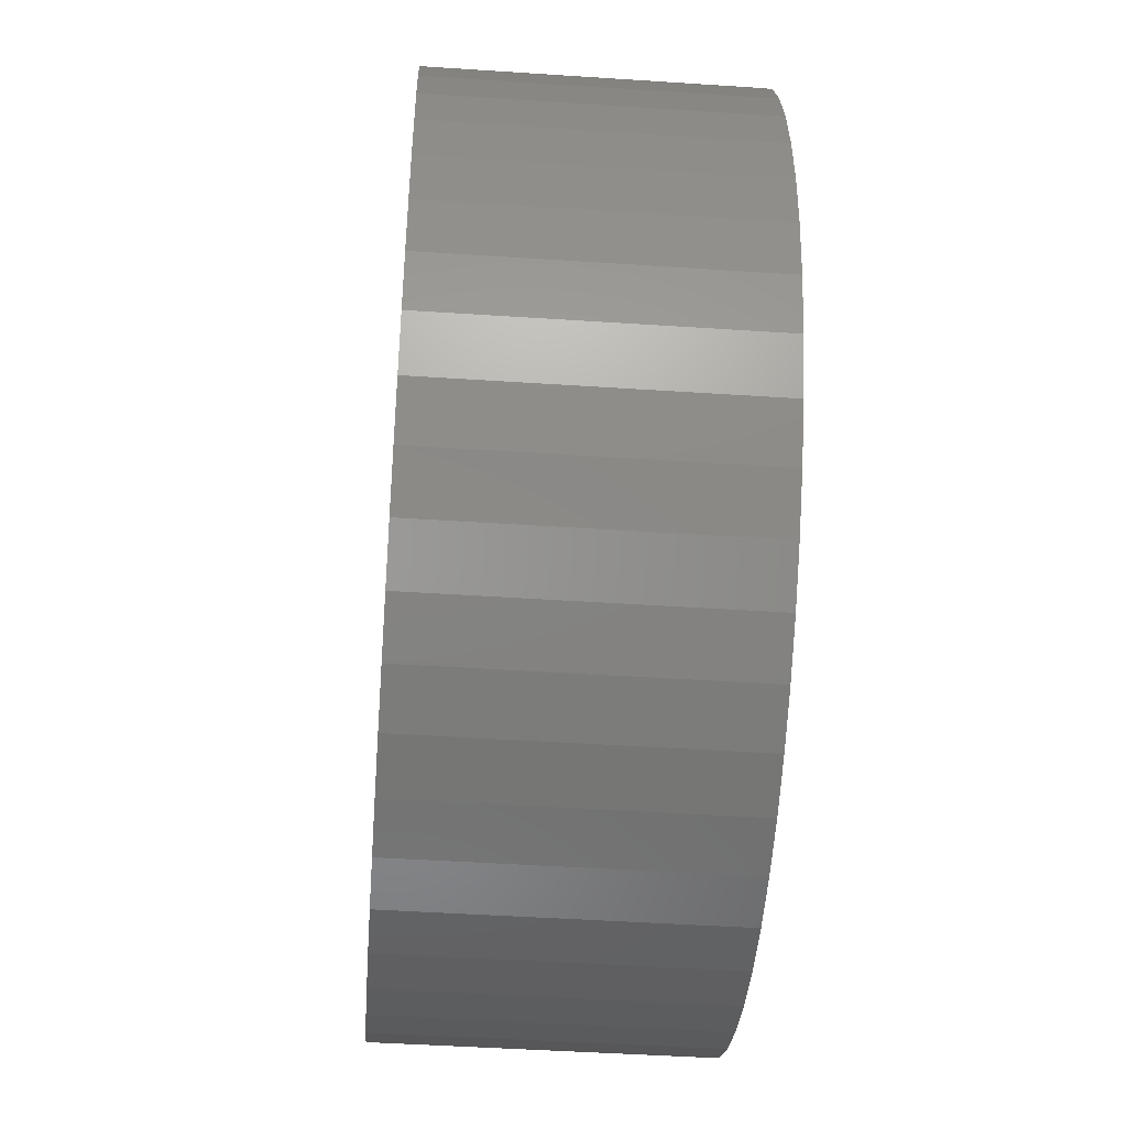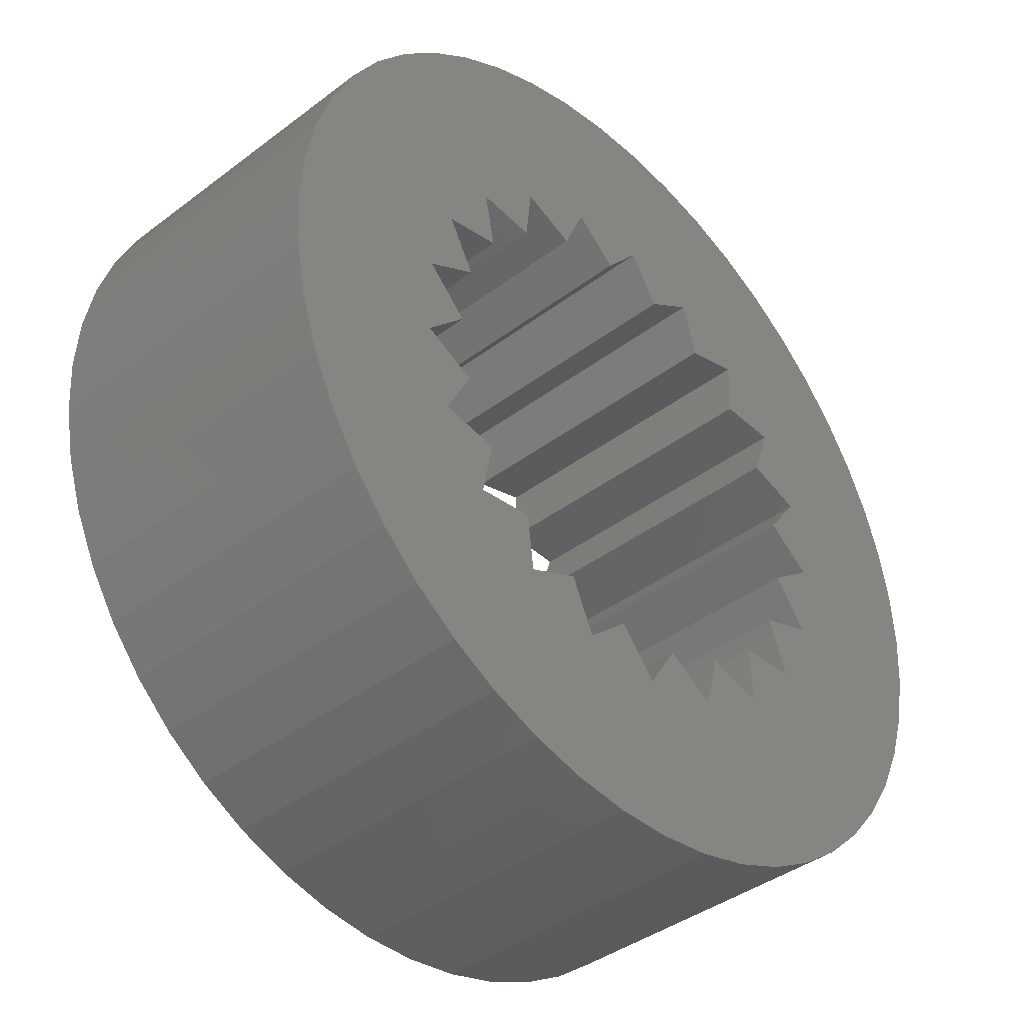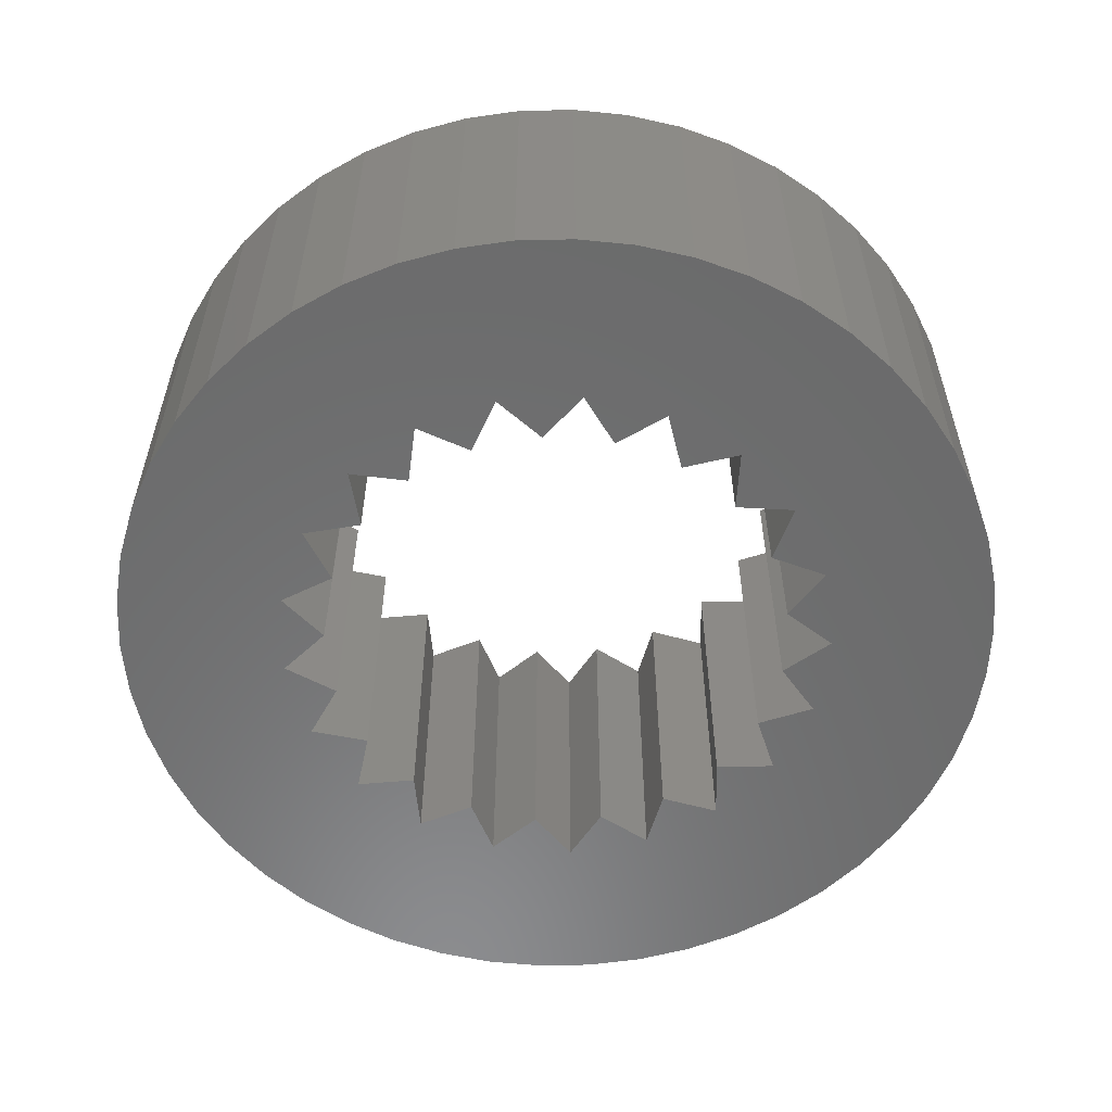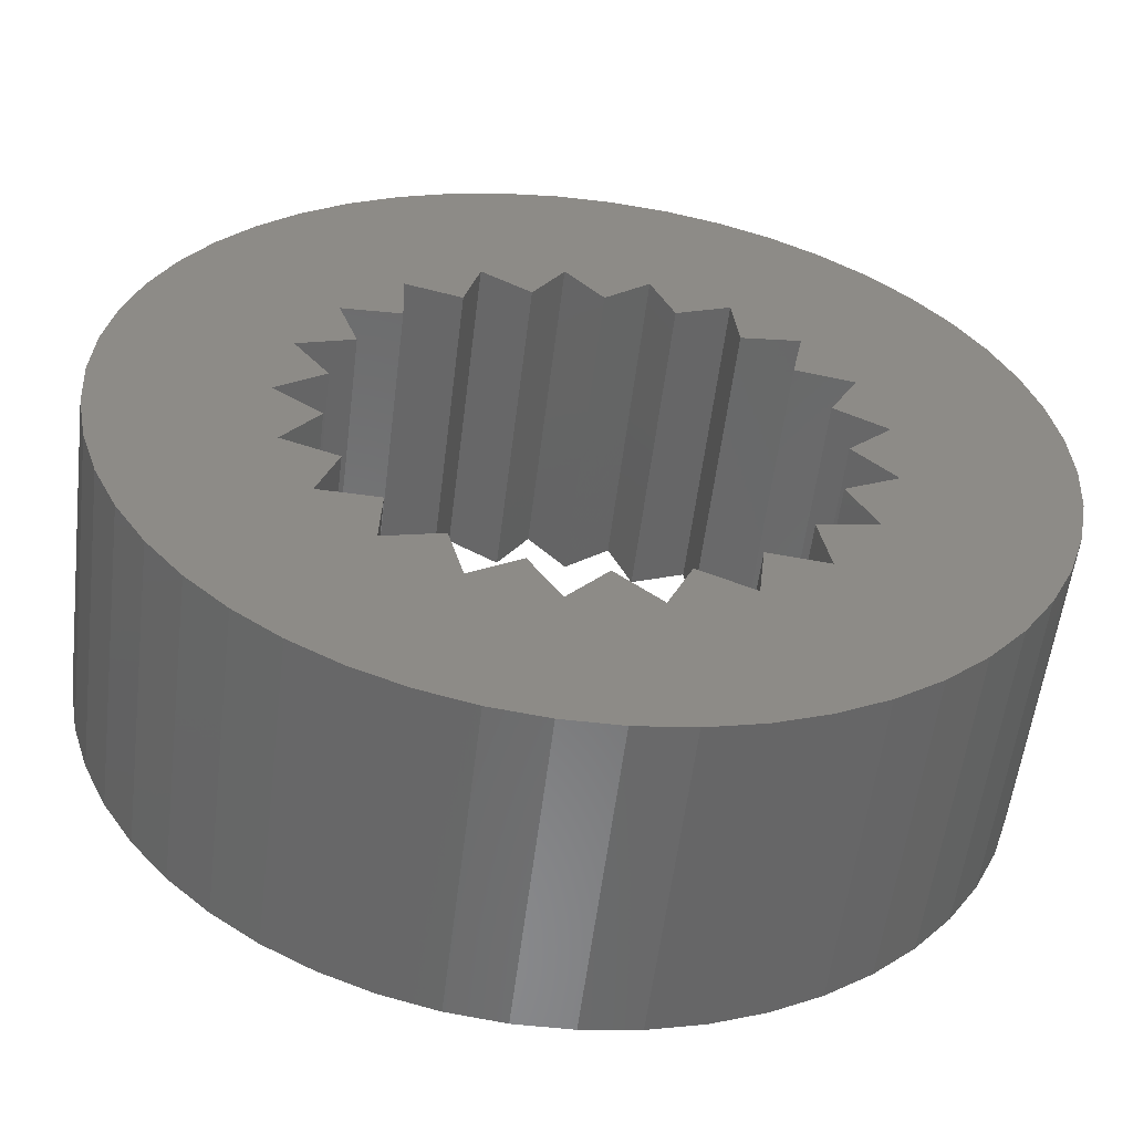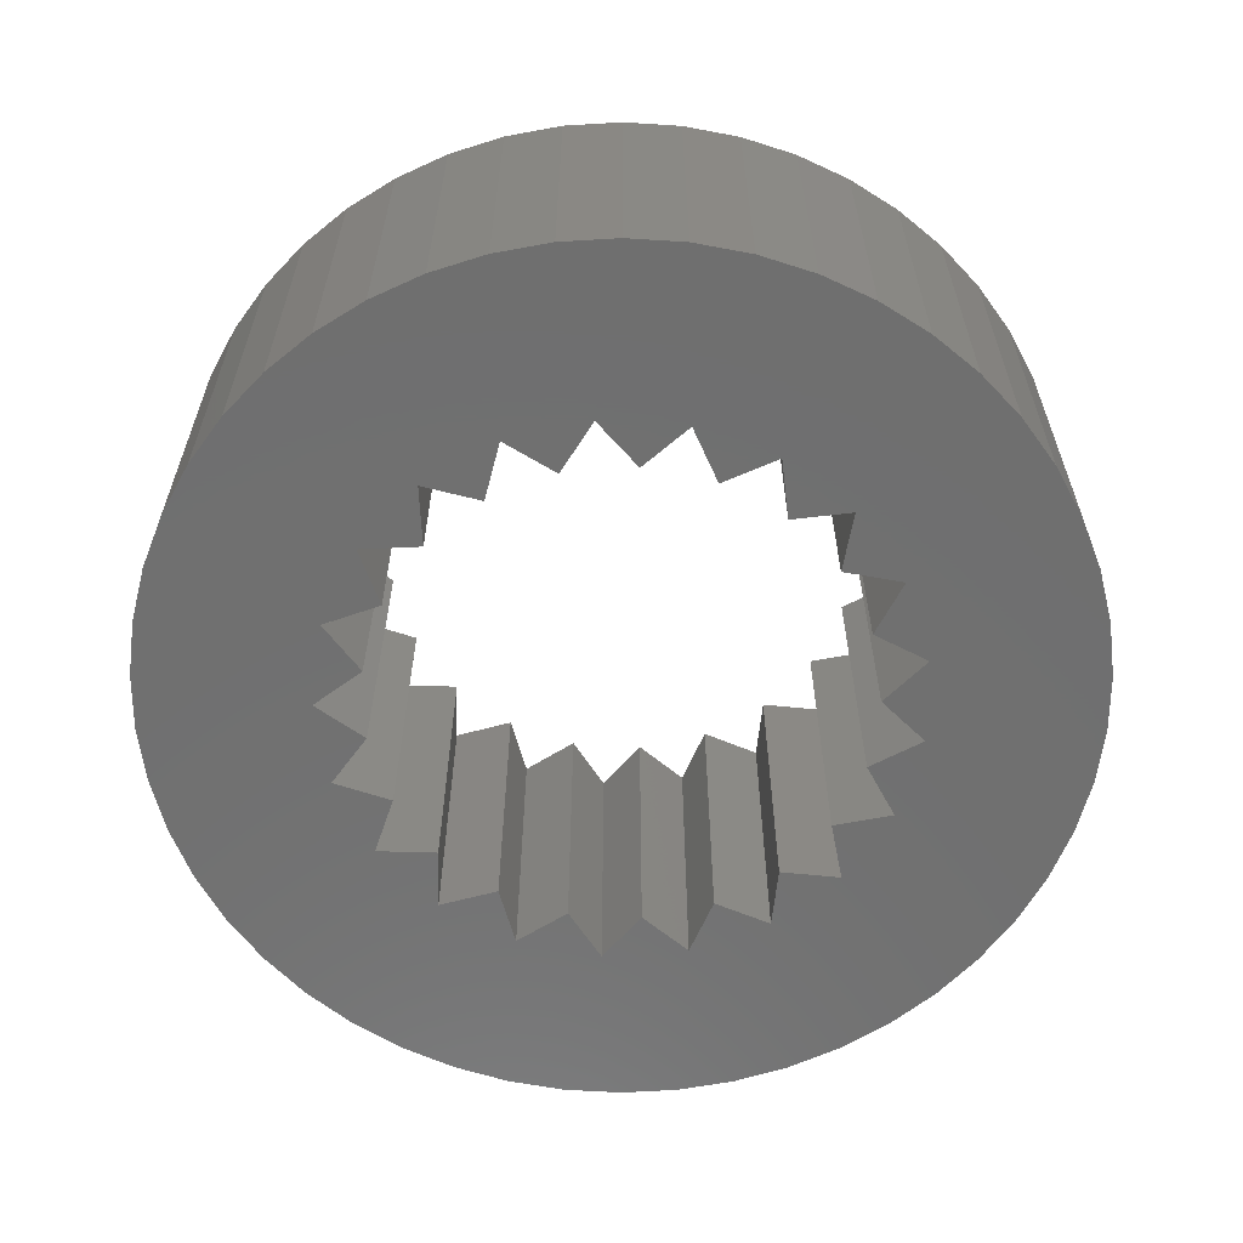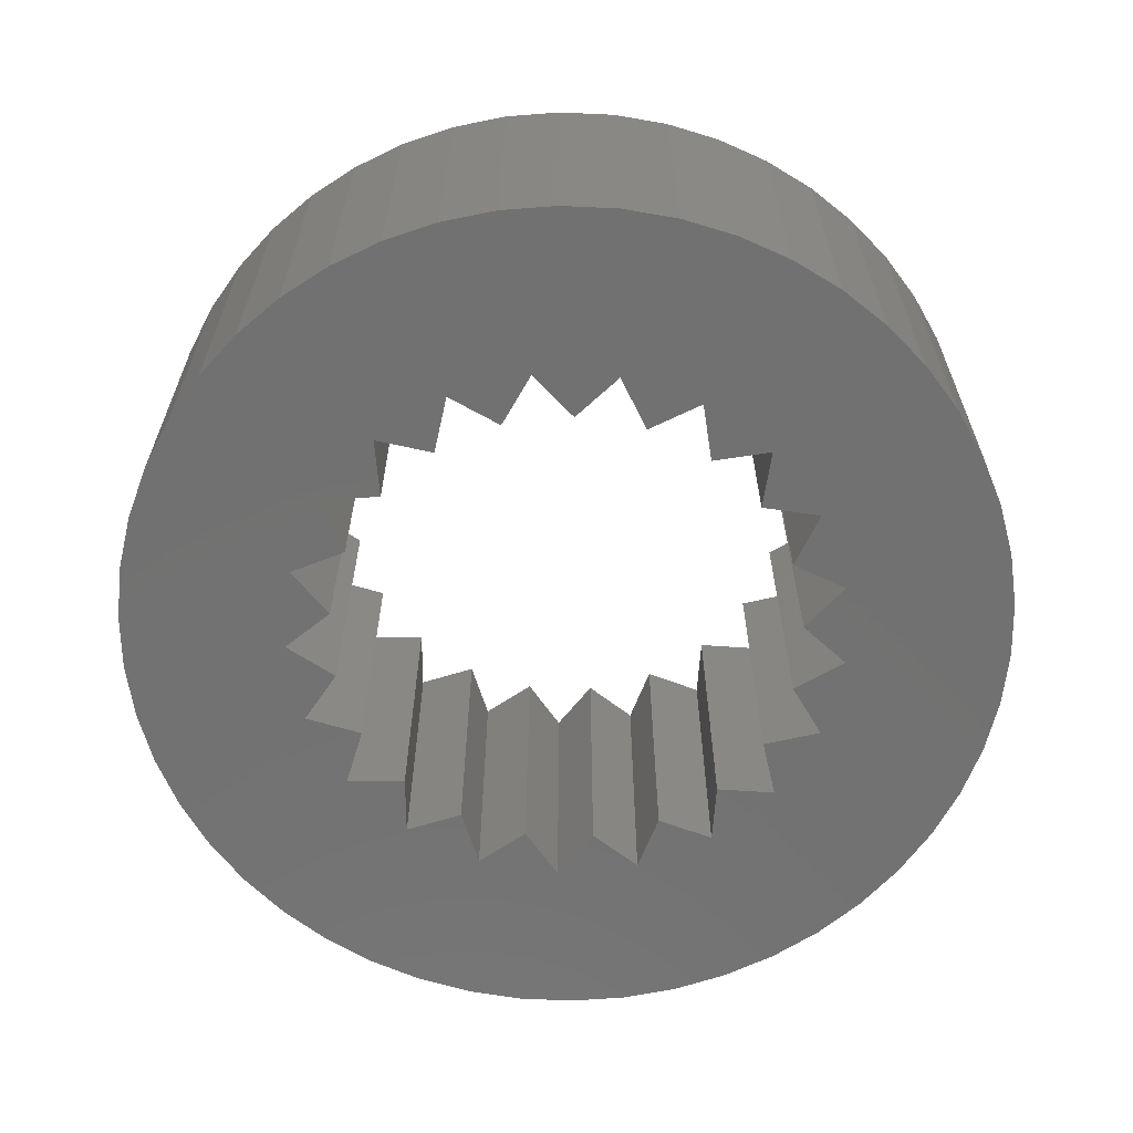
<metadata>
{"format":"stl","ext":"stl","renderer":"f3d","projection":"perspective","resolution":1024,"background":"white","views":[{"elev":-46.7,"azim":85.7,"up":"+Y"},{"elev":-40.1,"azim":133.0,"up":"+Y"},{"elev":-57.4,"azim":58.9,"up":"+Z"},{"elev":-56.2,"azim":-7.0,"up":"+Y"},{"elev":-61.7,"azim":154.7,"up":"+Z"},{"elev":-63.7,"azim":105.3,"up":"+Z"}]}
</metadata>
<code>
# stl→obj: 184 verts, 368 faces
v 3.438 -2.498 3.059e-16
v 3.724 -2.047 -3
v 3.724 -2.047 2.507e-16
v 3.438 -2.498 -3
v 1.313 -4.042 -3
v 1.81 -3.846 4.709e-16
v 1.313 -4.042 4.95e-16
v 1.81 -3.846 -3
v -1.81 -3.846 -3
v -1.313 -4.042 4.95e-16
v -1.81 -3.846 4.709e-16
v -1.313 -4.042 -3
v -3.724 -2.047 -3
v -3.952 -1.565 1.916e-16
v -3.952 -1.565 -3
v -3.724 -2.047 2.507e-16
v 4.216 0.5327 -6.523e-17
v 4.116 1.057 -3
v 4.116 1.057 -1.294e-16
v 4.216 0.5327 -3
v 0.2669 -4.242 -3
v 0.7964 -4.175 5.113e-16
v 0.2669 -4.242 5.194e-16
v 0.7964 -4.175 -3
v 2.277 -3.588 -3
v 2.709 -3.275 4.01e-16
v 2.277 -3.588 4.395e-16
v 2.709 -3.275 -3
v -4.116 -1.057 -3
v -4.216 -0.5327 6.523e-17
v -4.216 -0.5327 -3
v -4.116 -1.057 1.294e-16
v -3.098 -2.909 -3
v -3.438 -2.498 3.059e-16
v -3.438 -2.498 -3
v -3.098 -2.909 3.563e-16
v -2.277 -3.588 -3
v -2.277 -3.588 4.395e-16
v -0.7964 -4.175 -3
v -0.2669 -4.242 5.194e-16
v -0.7964 -4.175 5.113e-16
v -0.2669 -4.242 -3
v 4.216 -0.5327 6.523e-17
v 4.25 -3.674e-16 -3
v 4.25 0 0
v 4.216 -0.5327 -3
v 3.952 1.565 -3
v 3.952 1.565 -1.916e-16
v 2.709 3.275 -3
v 2.277 3.588 -4.395e-16
v 2.709 3.275 -4.01e-16
v 2.277 3.588 -3
v 3.098 -2.909 3.563e-16
v 3.098 -2.909 -3
v -4.25 0 0
v -4.25 -3.674e-16 -3
v -2.709 -3.275 -3
v -2.709 -3.275 4.01e-16
v 3.724 2.047 -2.507e-16
v 3.438 2.498 -3
v 3.438 2.498 -3.059e-16
v 3.724 2.047 -3
v 0.7964 4.175 -3
v 0.2669 4.242 -5.194e-16
v 0.7964 4.175 -5.113e-16
v 0.2669 4.242 -3
v 3.098 2.909 -3
v 3.098 2.909 -3.563e-16
v 3.952 -1.565 -3
v 3.952 -1.565 1.916e-16
v 4.116 -1.057 -3
v 4.116 -1.057 1.294e-16
v -2.23 0.3361 -3
v -2.685 -3.674e-16 -3
v -2.566 0.7915 -3
v -2.219 1.513 -3
v -1.674 2.099 -3
v -1.653 1.534 -3
v -3.098 2.909 -3
v -2.277 3.588 -3
v -1.81 3.846 -3
v 1.343 -2.325 -3
v 1.968 -1.826 -3
v 1.406 -1.763 -3
v 0.5975 -2.618 -3
v 0.8239 -2.099 -3
v -0.2007 -2.678 -3
v 0.1685 -2.249 -3
v -0.981 -2.5 -3
v -0.5018 -2.198 -3
v -1.674 -2.099 -3
v -1.127 -1.953 -3
v 2.655 0.4002 -3
v 2.155 0.6647 -3
v 2.419 1.165 -3
v 2.655 -0.4002 -3
v 2.255 -3.674e-16 -3
v 2.419 -1.165 -3
v 1.863 -1.27 -3
v 1.968 1.826 -3
v 1.343 2.325 -3
v 1.863 1.27 -3
v 2.155 -0.6647 -3
v 1.406 1.763 -3
v 1.81 3.846 -3
v 1.313 4.042 -3
v 0.5975 2.618 -3
v 0.8239 2.099 -3
v -0.2007 2.678 -3
v 0.1685 2.249 -3
v -0.2669 4.242 -3
v -0.981 2.5 -3
v -0.5018 2.198 -3
v -0.7964 4.175 -3
v -1.127 1.953 -3
v -1.313 4.042 -3
v -2.219 -1.513 -3
v -2.566 -0.7915 -3
v -2.032 -0.9784 -3
v -1.653 -1.534 -3
v -2.032 0.9784 -3
v -3.724 2.047 -3
v -4.216 0.5327 -3
v -2.709 3.275 -3
v -3.438 2.498 -3
v -3.952 1.565 -3
v -4.116 1.057 -3
v -2.23 -0.3361 -3
v -1.313 4.042 -4.95e-16
v -0.7964 4.175 -5.113e-16
v -0.2669 4.242 -5.194e-16
v -4.216 0.5327 -6.523e-17
v -4.116 1.057 -1.294e-16
v -3.438 2.498 -3.059e-16
v -3.724 2.047 -2.507e-16
v -3.952 1.565 -1.916e-16
v 1.313 4.042 -4.95e-16
v 1.81 3.846 -4.709e-16
v -2.709 3.275 -4.01e-16
v -2.277 3.588 -4.395e-16
v -2.23 -0.3361 4.116e-17
v -2.685 0 0
v -2.566 -0.7915 9.693e-17
v -2.219 -1.513 1.852e-16
v -1.674 -2.099 2.571e-16
v -1.653 -1.534 1.878e-16
v 1.343 2.325 -2.848e-16
v 1.968 1.826 -2.237e-16
v 1.406 1.763 -2.159e-16
v 0.5975 2.618 -3.206e-16
v 0.8239 2.099 -2.571e-16
v -0.2007 2.678 -3.279e-16
v 0.1685 2.249 -2.754e-16
v -0.981 2.5 -3.061e-16
v -0.5018 2.198 -2.692e-16
v -1.81 3.846 -4.709e-16
v -1.674 2.099 -2.571e-16
v -1.127 1.953 -2.392e-16
v 2.655 -0.4002 4.901e-17
v 2.155 -0.6647 8.14e-17
v 2.419 -1.165 1.427e-16
v 2.655 0.4002 -4.901e-17
v 2.255 0 0
v 2.419 1.165 -1.427e-16
v 1.863 1.27 -1.556e-16
v 1.968 -1.826 2.237e-16
v 1.343 -2.325 2.848e-16
v 1.863 -1.27 1.556e-16
v 2.155 0.6647 -8.14e-17
v 1.406 -1.763 2.159e-16
v 0.5975 -2.618 3.206e-16
v 0.8239 -2.099 2.571e-16
v -0.2007 -2.678 3.279e-16
v 0.1685 -2.249 2.754e-16
v -0.981 -2.5 3.061e-16
v -0.5018 -2.198 2.692e-16
v -1.127 -1.953 2.392e-16
v -3.098 2.909 -3.563e-16
v -2.219 1.513 -1.852e-16
v -2.566 0.7915 -9.693e-17
v -2.032 0.9784 -1.198e-16
v -1.653 1.534 -1.878e-16
v -2.032 -0.9784 1.198e-16
v -2.23 0.3361 -4.116e-17
f 1 2 3
f 2 1 4
f 5 6 7
f 6 5 8
f 9 10 11
f 10 9 12
f 13 14 15
f 14 13 16
f 17 18 19
f 18 17 20
f 21 22 23
f 22 21 24
f 25 26 27
f 26 25 28
f 29 30 31
f 30 29 32
f 33 34 35
f 34 33 36
f 37 11 38
f 11 37 9
f 39 40 41
f 40 39 42
f 43 44 45
f 44 43 46
f 19 47 48
f 47 19 18
f 49 50 51
f 50 49 52
f 28 53 26
f 53 28 54
f 42 23 40
f 23 42 21
f 24 7 22
f 7 24 5
f 8 27 6
f 27 8 25
f 31 55 56
f 55 31 30
f 15 32 29
f 32 15 14
f 35 16 13
f 16 35 34
f 12 41 10
f 41 12 39
f 57 38 58
f 38 57 37
f 33 58 36
f 58 33 57
f 45 20 17
f 20 45 44
f 59 60 61
f 60 59 62
f 63 64 65
f 64 63 66
f 67 51 68
f 51 67 49
f 3 69 70
f 69 3 2
f 70 71 72
f 71 70 69
f 72 46 43
f 46 72 71
f 53 4 1
f 4 53 54
f 73 74 75
f 76 77 78
f 79 77 76
f 77 80 81
f 82 25 8
f 25 82 83
f 83 82 84
f 5 82 8
f 85 82 5
f 85 5 24
f 82 85 86
f 21 85 24
f 87 85 21
f 85 87 88
f 42 87 21
f 39 87 42
f 87 39 89
f 87 89 90
f 12 89 39
f 9 89 12
f 89 91 92
f 37 89 9
f 93 94 95
f 96 97 93
f 96 44 46
f 96 46 71
f 93 44 96
f 98 71 69
f 44 93 20
f 98 69 2
f 20 93 18
f 98 2 4
f 95 18 93
f 83 4 54
f 18 95 47
f 83 54 28
f 47 95 62
f 62 95 60
f 71 98 96
f 83 28 25
f 4 83 98
f 98 83 99
f 100 60 95
f 60 100 67
f 67 100 49
f 101 49 100
f 100 95 102
f 96 98 103
f 49 101 52
f 101 100 104
f 52 101 105
f 101 106 105
f 107 101 108
f 101 107 106
f 106 107 63
f 107 66 63
f 109 107 110
f 107 109 66
f 109 111 66
f 112 109 113
f 114 109 112
f 109 114 111
f 77 112 115
f 112 116 114
f 81 112 77
f 112 81 116
f 89 37 91
f 57 91 37
f 33 91 57
f 117 118 119
f 91 117 120
f 91 33 117
f 35 117 33
f 75 76 121
f 122 76 75
f 123 75 74
f 77 124 80
f 13 117 35
f 117 13 118
f 77 79 124
f 15 118 13
f 76 125 79
f 29 118 15
f 76 122 125
f 31 118 29
f 75 126 122
f 118 31 74
f 75 127 126
f 56 74 31
f 75 123 127
f 74 56 123
f 128 118 74
f 48 62 59
f 62 48 47
f 114 129 130
f 129 114 116
f 111 130 131
f 130 111 114
f 123 55 132
f 55 123 56
f 123 133 127
f 133 123 132
f 122 134 125
f 134 122 135
f 126 135 122
f 135 126 136
f 106 65 137
f 65 106 63
f 52 138 50
f 138 52 105
f 105 137 138
f 137 105 106
f 61 67 68
f 67 61 60
f 80 139 140
f 139 80 124
f 66 131 64
f 131 66 111
f 141 142 143
f 144 145 146
f 36 145 144
f 145 38 11
f 147 50 138
f 50 147 148
f 148 147 149
f 137 147 138
f 150 147 137
f 150 137 65
f 147 150 151
f 64 150 65
f 152 150 64
f 150 152 153
f 131 152 64
f 130 152 131
f 152 130 154
f 152 154 155
f 129 154 130
f 156 154 129
f 154 157 158
f 140 154 156
f 159 160 161
f 162 163 159
f 162 45 17
f 162 17 19
f 159 45 162
f 164 19 48
f 45 159 43
f 164 48 59
f 43 159 72
f 164 59 61
f 161 72 159
f 148 61 68
f 72 161 70
f 148 68 51
f 70 161 3
f 3 161 1
f 19 164 162
f 148 51 50
f 61 148 164
f 164 148 165
f 166 1 161
f 1 166 53
f 53 166 26
f 167 26 166
f 166 161 168
f 162 164 169
f 26 167 27
f 167 166 170
f 27 167 6
f 167 7 6
f 171 167 172
f 167 171 7
f 7 171 22
f 171 23 22
f 173 171 174
f 171 173 23
f 173 40 23
f 175 173 176
f 41 173 175
f 173 41 40
f 145 175 177
f 175 10 41
f 11 175 145
f 175 11 10
f 154 140 157
f 139 157 140
f 178 157 139
f 179 180 181
f 157 179 182
f 157 178 179
f 134 179 178
f 143 144 183
f 16 144 143
f 30 143 142
f 145 58 38
f 135 179 134
f 179 135 180
f 145 36 58
f 136 180 135
f 144 34 36
f 133 180 136
f 144 16 34
f 132 180 133
f 143 14 16
f 180 132 142
f 143 32 14
f 55 142 132
f 143 30 32
f 142 55 30
f 184 180 142
f 125 178 79
f 178 125 134
f 124 178 139
f 178 124 79
f 81 140 156
f 140 81 80
f 127 136 126
f 136 127 133
f 116 156 129
f 156 116 81
f 112 155 154
f 155 112 113
f 158 112 154
f 112 158 115
f 77 158 157
f 158 77 115
f 182 77 157
f 77 182 78
f 76 182 179
f 182 76 78
f 181 76 179
f 76 181 121
f 75 181 180
f 181 75 121
f 184 75 180
f 75 184 73
f 74 184 142
f 184 74 73
f 128 142 141
f 142 128 74
f 143 128 141
f 128 143 118
f 119 143 183
f 143 119 118
f 144 119 183
f 119 144 117
f 120 144 146
f 144 120 117
f 145 120 146
f 120 145 91
f 92 145 177
f 145 92 91
f 175 92 177
f 92 175 89
f 90 175 176
f 175 90 89
f 173 90 176
f 90 173 87
f 87 174 88
f 174 87 173
f 85 174 171
f 174 85 88
f 85 172 86
f 172 85 171
f 82 172 167
f 172 82 86
f 82 170 84
f 170 82 167
f 83 170 166
f 170 83 84
f 83 168 99
f 168 83 166
f 98 168 161
f 168 98 99
f 98 160 103
f 160 98 161
f 96 160 159
f 160 96 103
f 96 163 97
f 163 96 159
f 93 163 162
f 163 93 97
f 94 162 169
f 162 94 93
f 94 164 95
f 164 94 169
f 102 164 165
f 164 102 95
f 102 148 100
f 148 102 165
f 104 148 149
f 148 104 100
f 104 147 101
f 147 104 149
f 108 147 151
f 147 108 101
f 108 150 107
f 150 108 151
f 110 150 153
f 150 110 107
f 110 152 109
f 152 110 153
f 155 109 152
f 109 155 113

</code>
